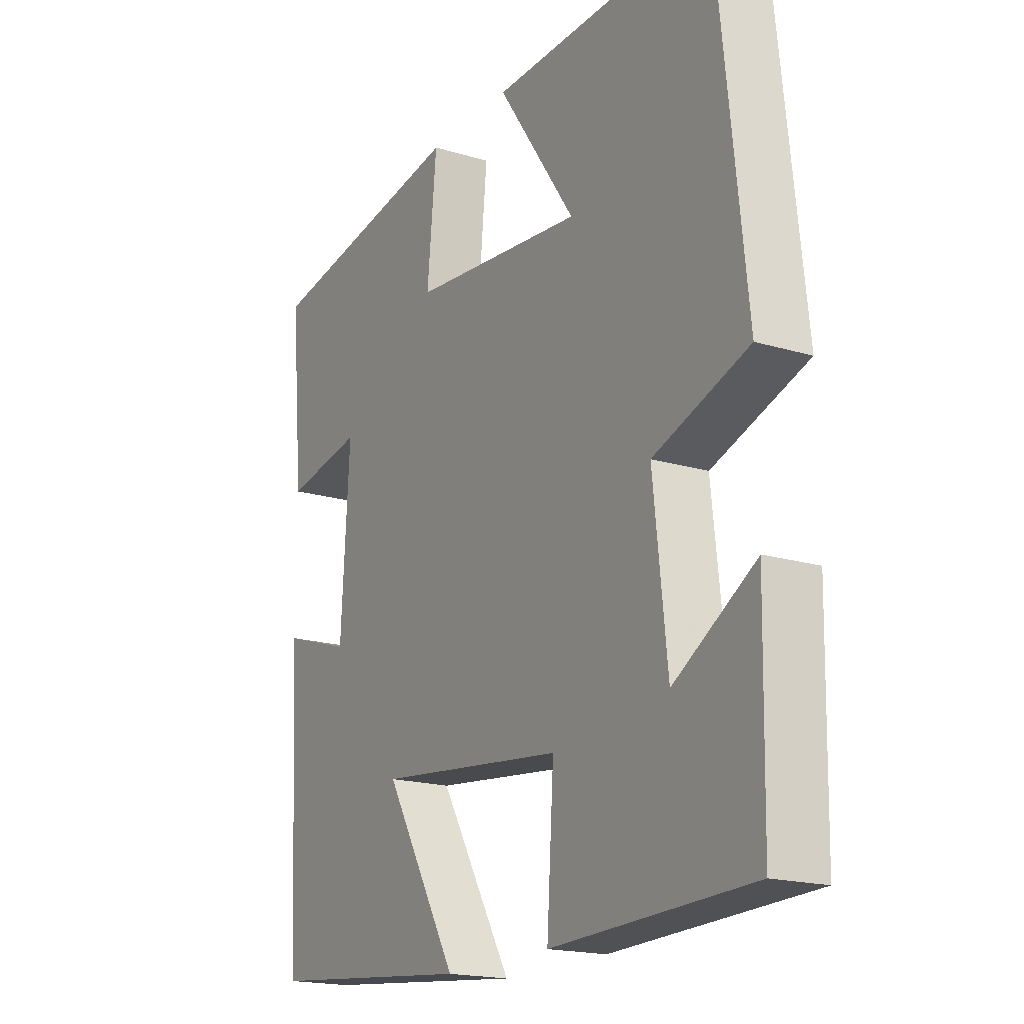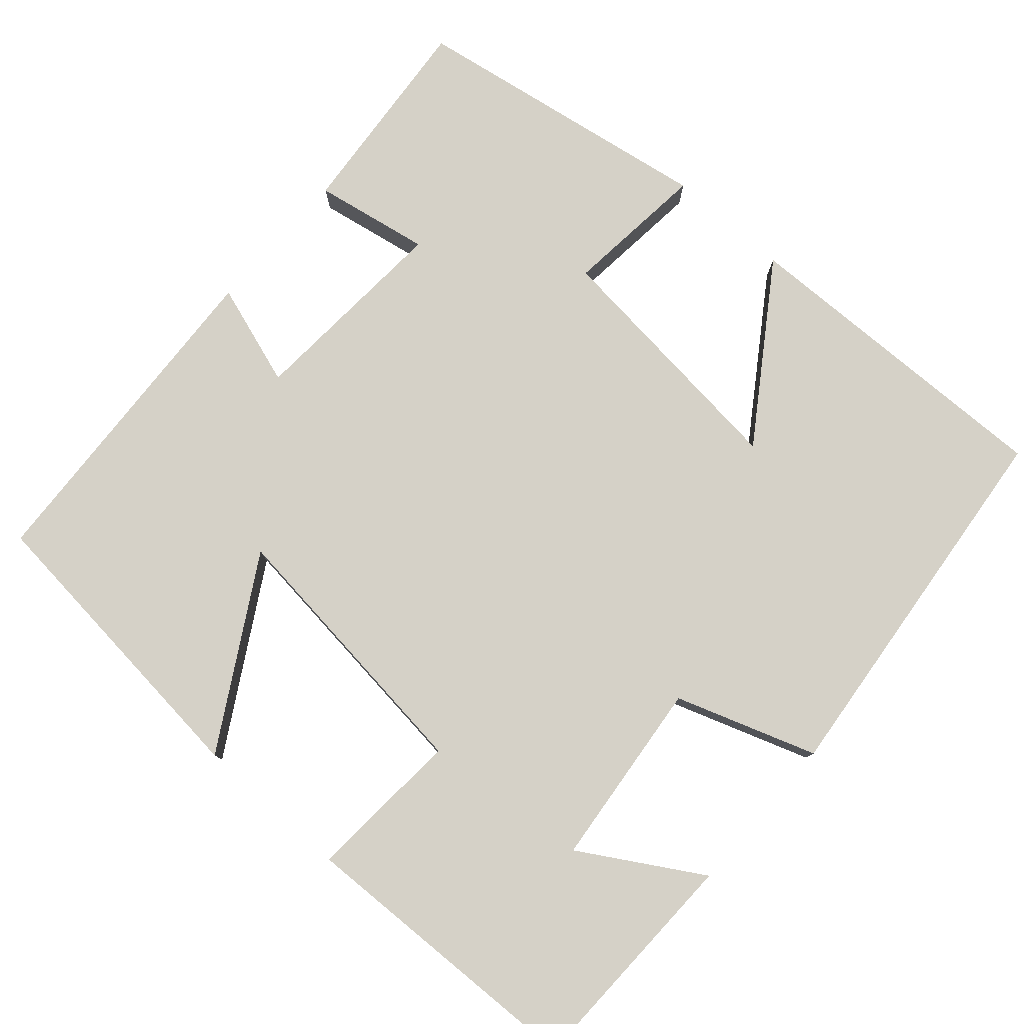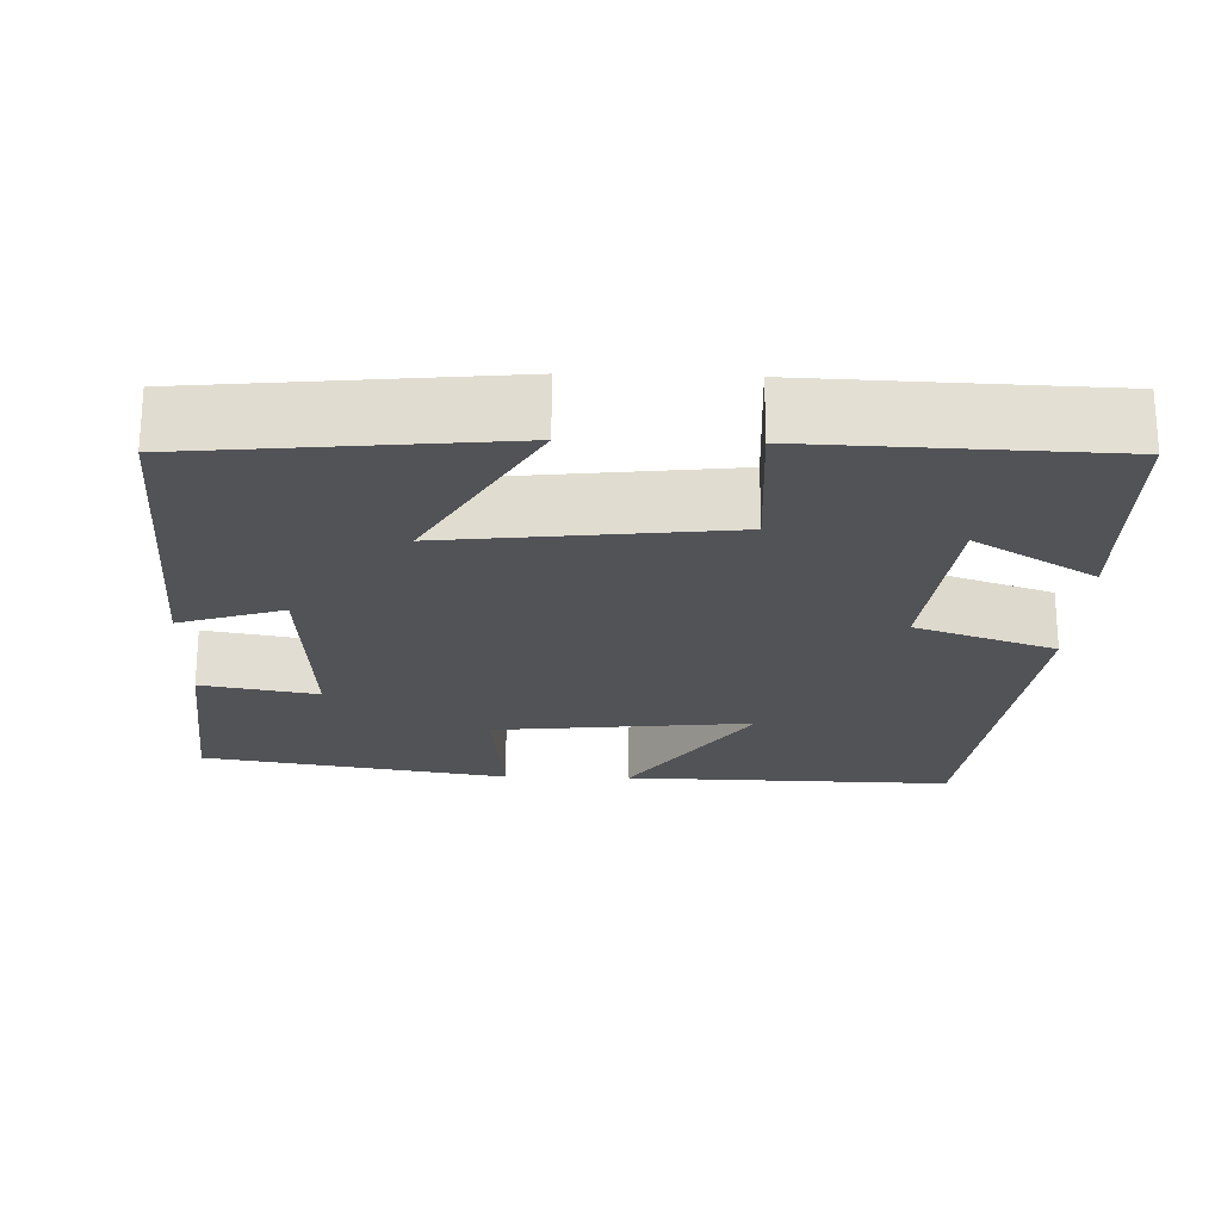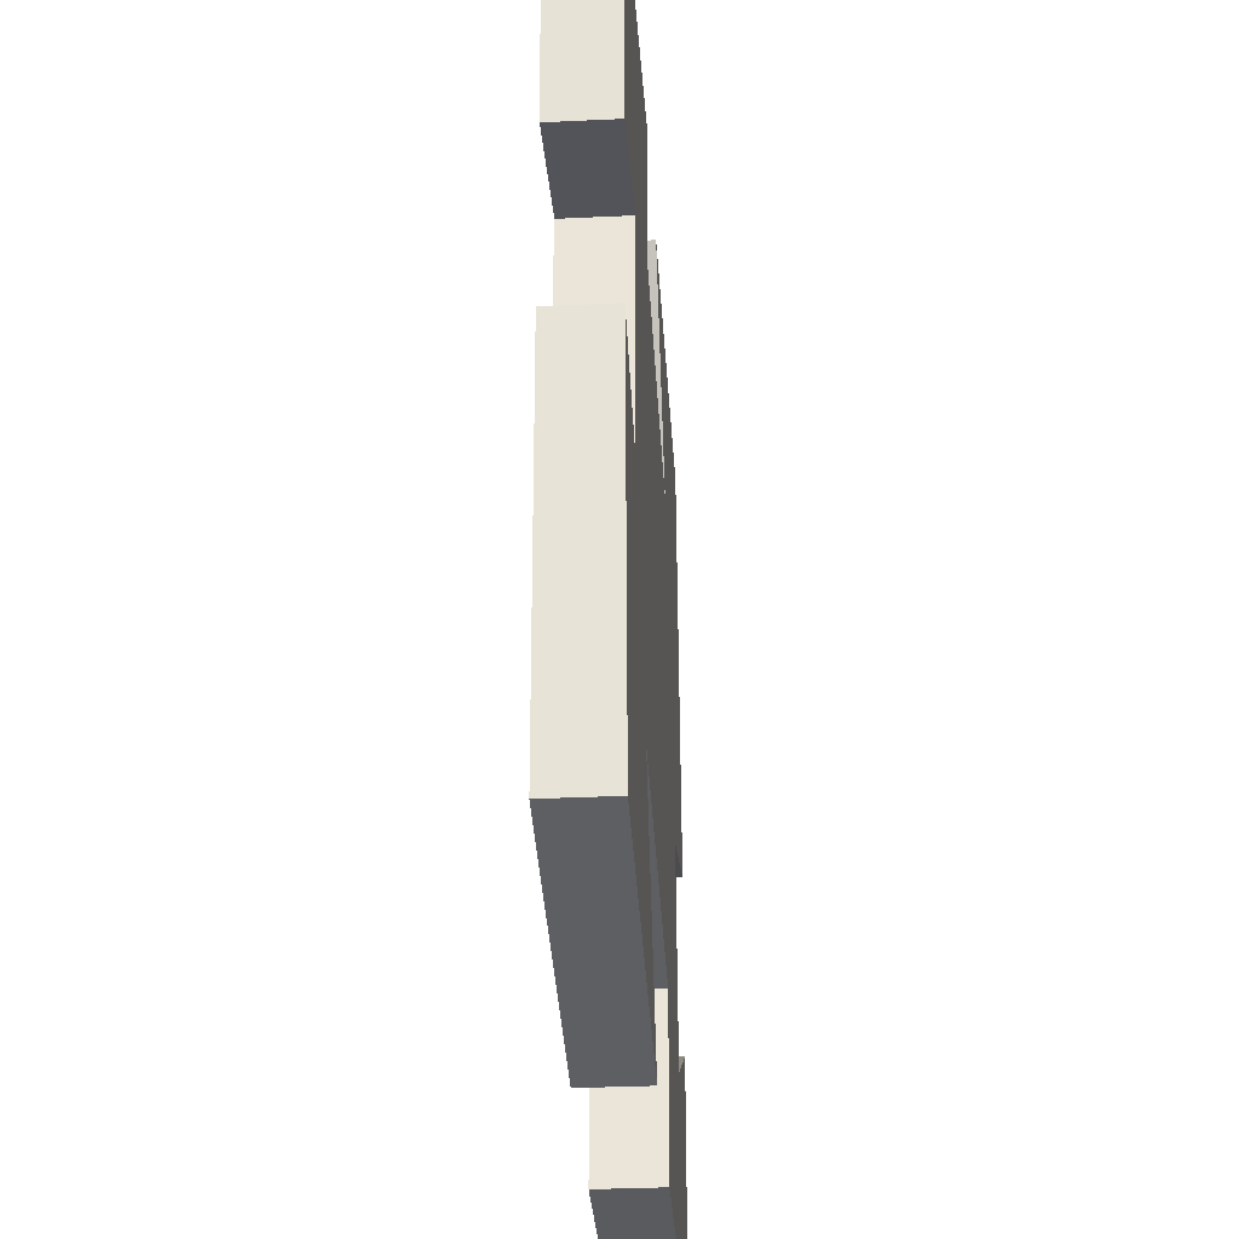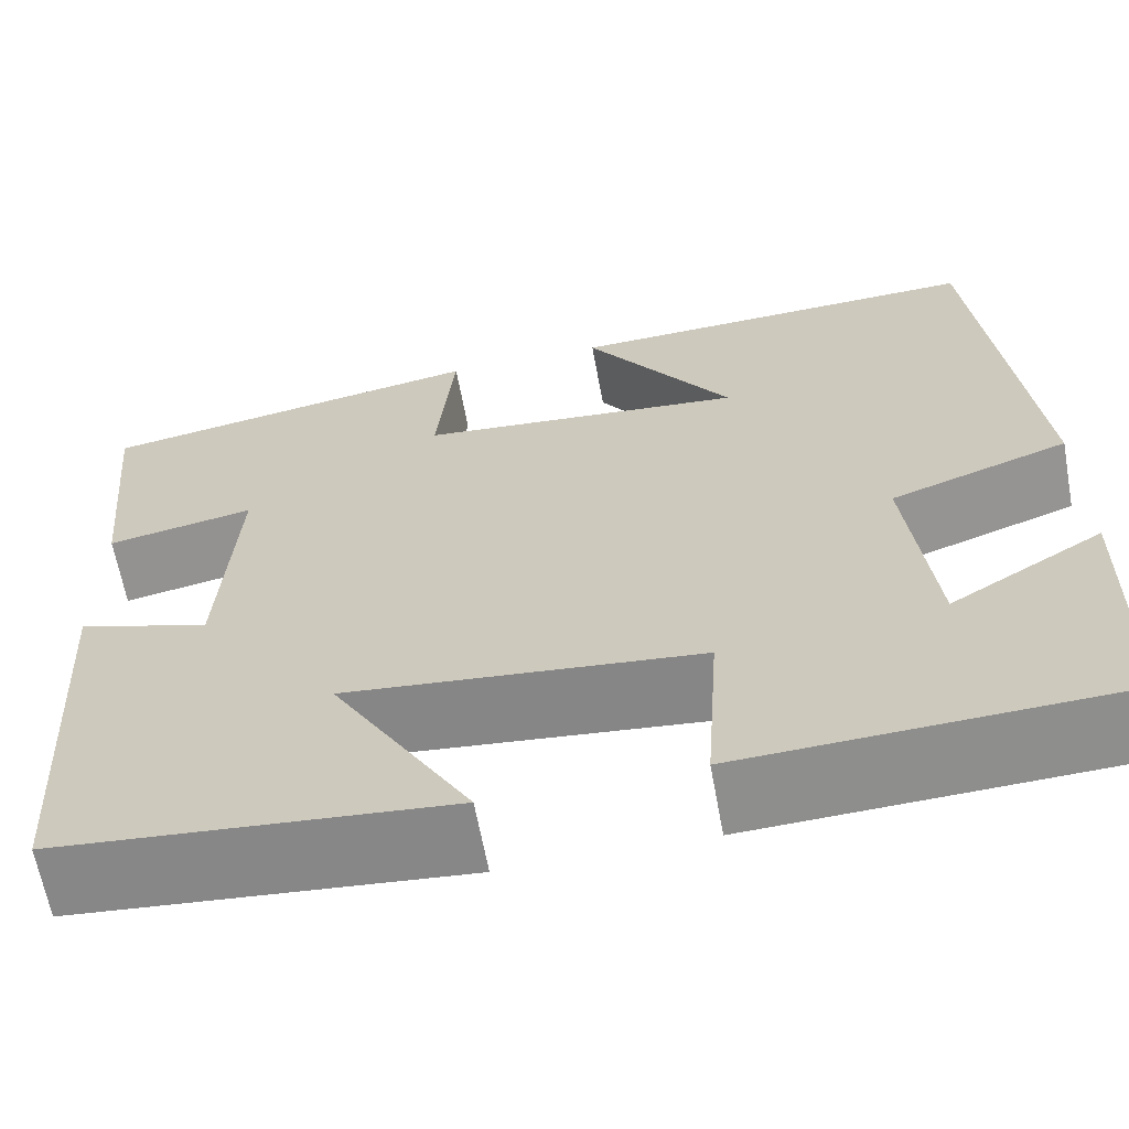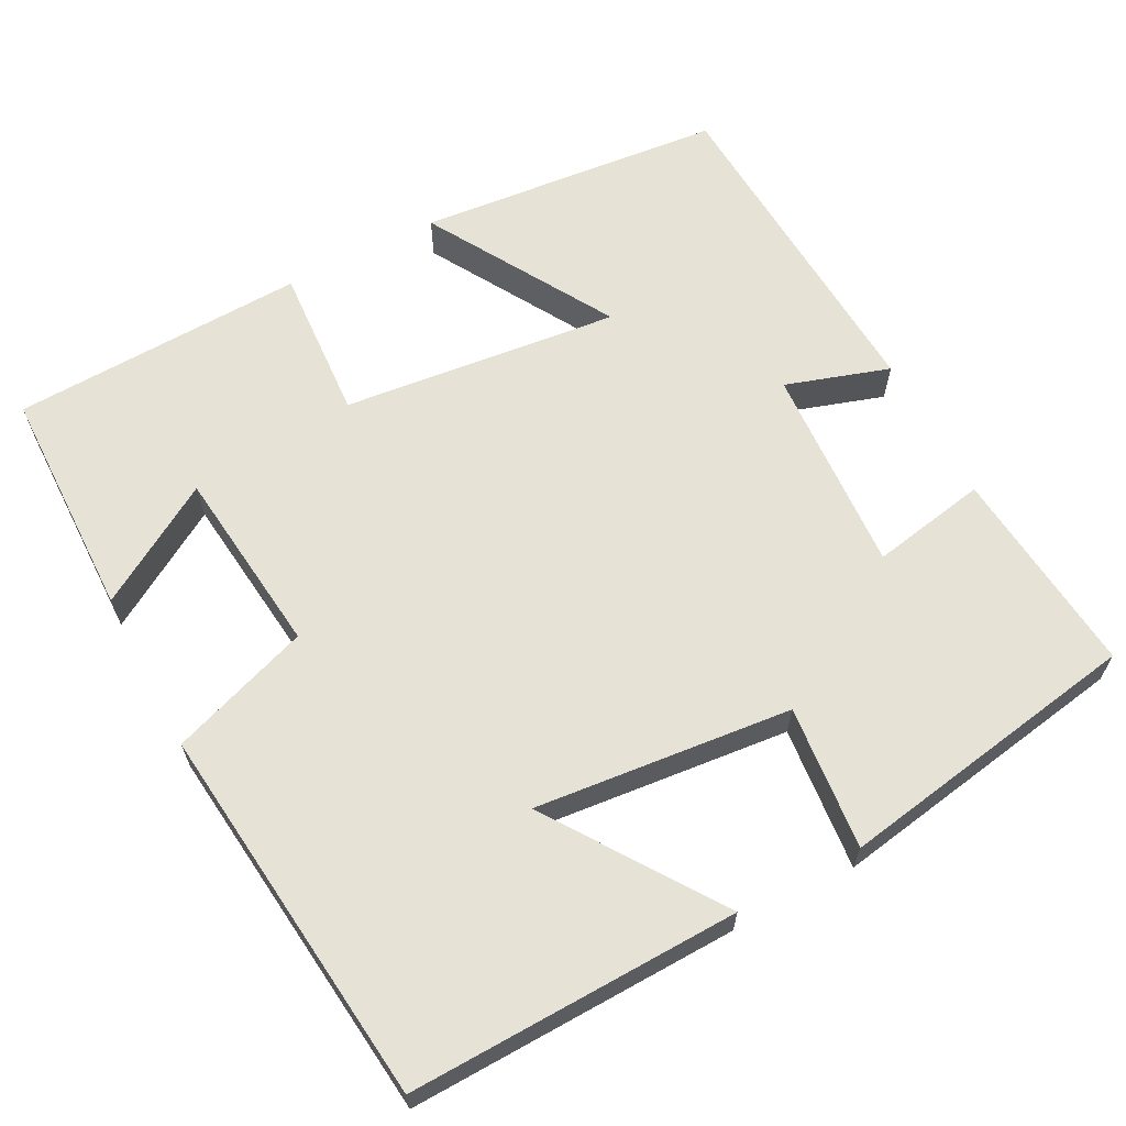
<metadata>
{"format":"obj","ext":"obj","renderer":"f3d","projection":"perspective","resolution":1024,"background":"white","views":[{"elev":-18.5,"azim":-120.2,"up":"+Z"},{"elev":78.8,"azim":-138.5,"up":"+Y"},{"elev":-22.3,"azim":178.2,"up":"+Y"},{"elev":-34.2,"azim":93.6,"up":"+Z"},{"elev":-64.2,"azim":-169.6,"up":"+Z"},{"elev":63.8,"azim":-27.9,"up":"+Y"}]}
</metadata>
<code>
v -0.448 0.07 0.51
v -0.027 0.07 0.5
v -0.175 0.07 0.282
v 0.153 0.07 0.316
v 0.135 0.07 0.5
v 0.525 0.07 0.435
v 0.5 0.07 0.168
v 0.352 0.07 0.195
v 0.368 0.07 -0.071
v 0.5 0.07 -0.028
v 0.475 0.07 -0.461
v 0.084 0.07 -0.5
v 0.223 0.07 -0.262
v -0.131 0.07 -0.302
v -0.118 0.07 -0.5
v -0.494 0.07 -0.487
v -0.5 0.07 -0.19
v -0.347 0.07 -0.282
v -0.321 0.07 -0.042
v -0.5 0.07 0.02
v -0.448 0 0.51
v -0.027 0 0.5
v -0.175 0 0.282
v 0.153 0 0.316
v 0.135 0 0.5
v 0.525 0 0.435
v 0.5 0 0.168
v 0.352 0 0.195
v 0.368 0 -0.071
v 0.5 0 -0.028
v 0.475 0 -0.461
v 0.084 0 -0.5
v 0.223 0 -0.262
v -0.131 0 -0.302
v -0.118 0 -0.5
v -0.494 0 -0.487
v -0.5 0 -0.19
v -0.347 0 -0.282
v -0.321 0 -0.042
v -0.5 0 0.02
f 19 20 1
f 15 16 17 18
f 14 15 18 19
f 13 14 19 1
f 9 10 11 12
f 9 12 13
f 8 9 13
f 5 6 7 8
f 4 5 8 13
f 3 4 13
f 1 2 3
f 1 3 13
f 21 40 39
f 38 37 36 35
f 39 38 35 34
f 21 39 34 33
f 32 31 30 29
f 33 32 29
f 33 29 28
f 28 27 26 25
f 33 28 25 24
f 33 24 23
f 23 22 21
f 33 23 21
f 1 21 22 2
f 2 22 23 3
f 3 23 24 4
f 4 24 25 5
f 5 25 26 6
f 6 26 27 7
f 7 27 28 8
f 8 28 29 9
f 9 29 30 10
f 10 30 31 11
f 11 31 32 12
f 12 32 33 13
f 13 33 34 14
f 14 34 35 15
f 15 35 36 16
f 16 36 37 17
f 17 37 38 18
f 18 38 39 19
f 19 39 40 20
f 20 40 21 1

</code>
